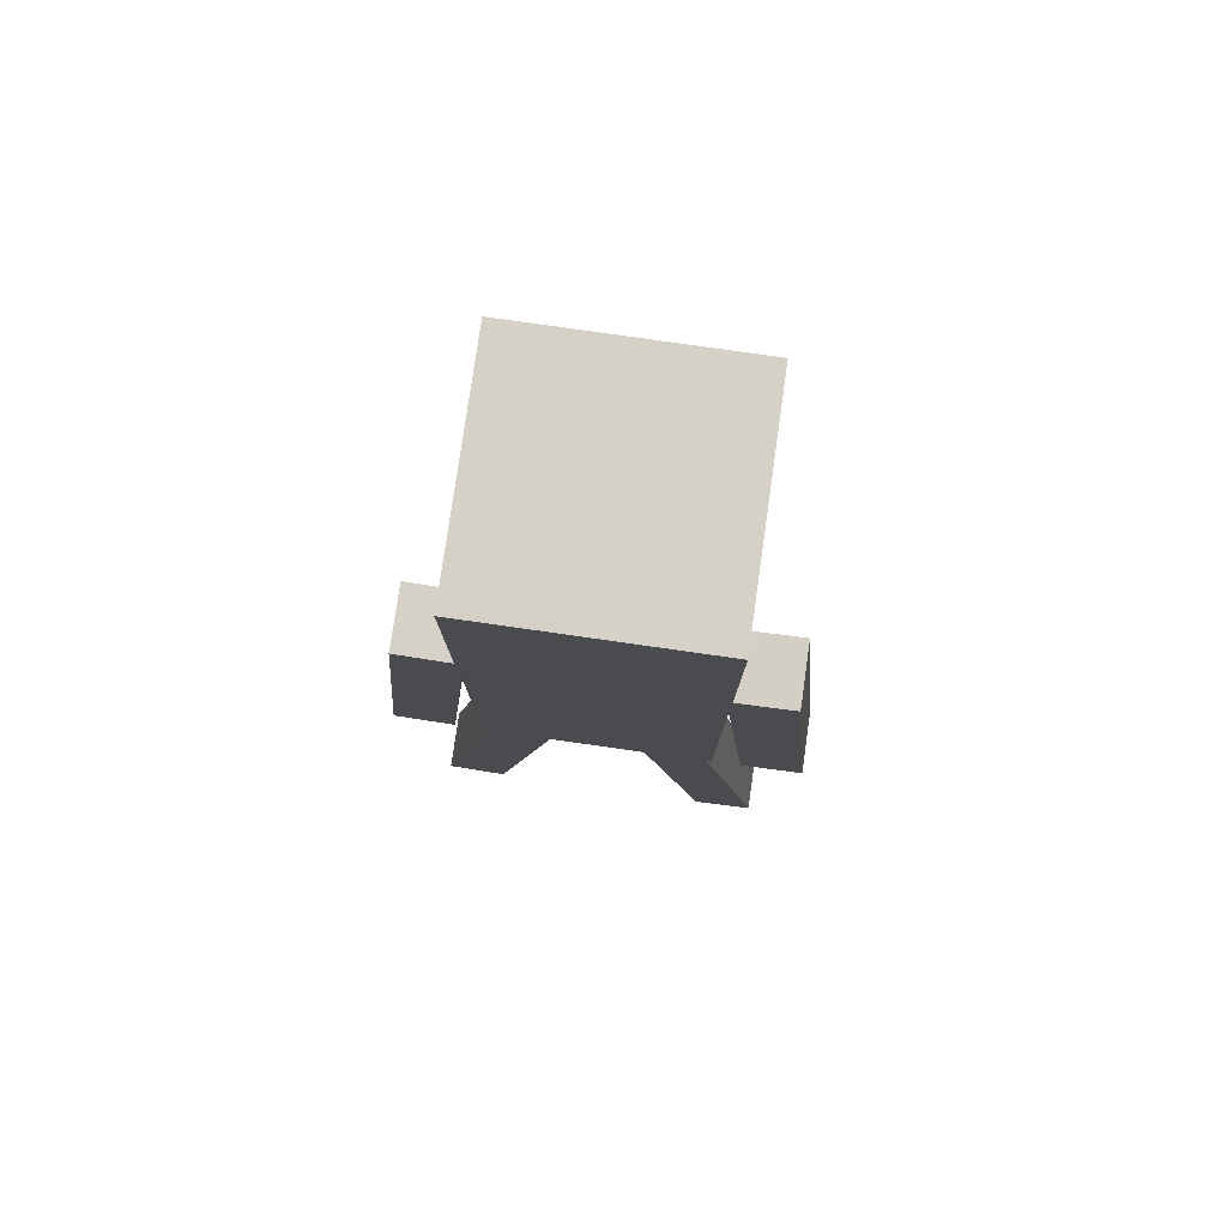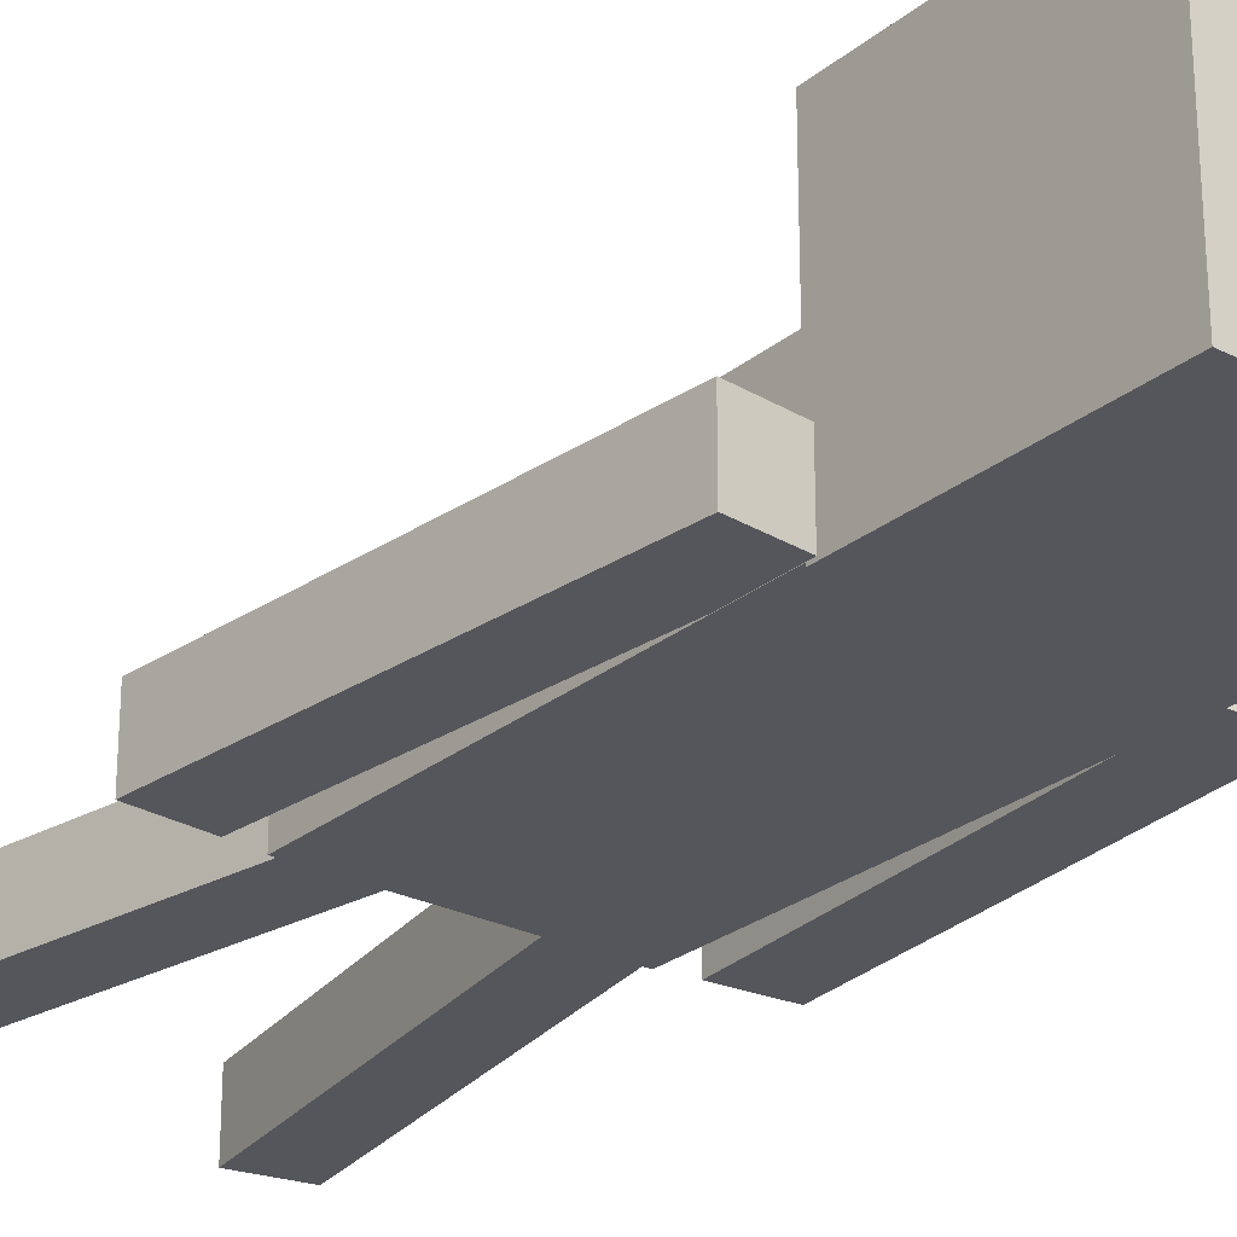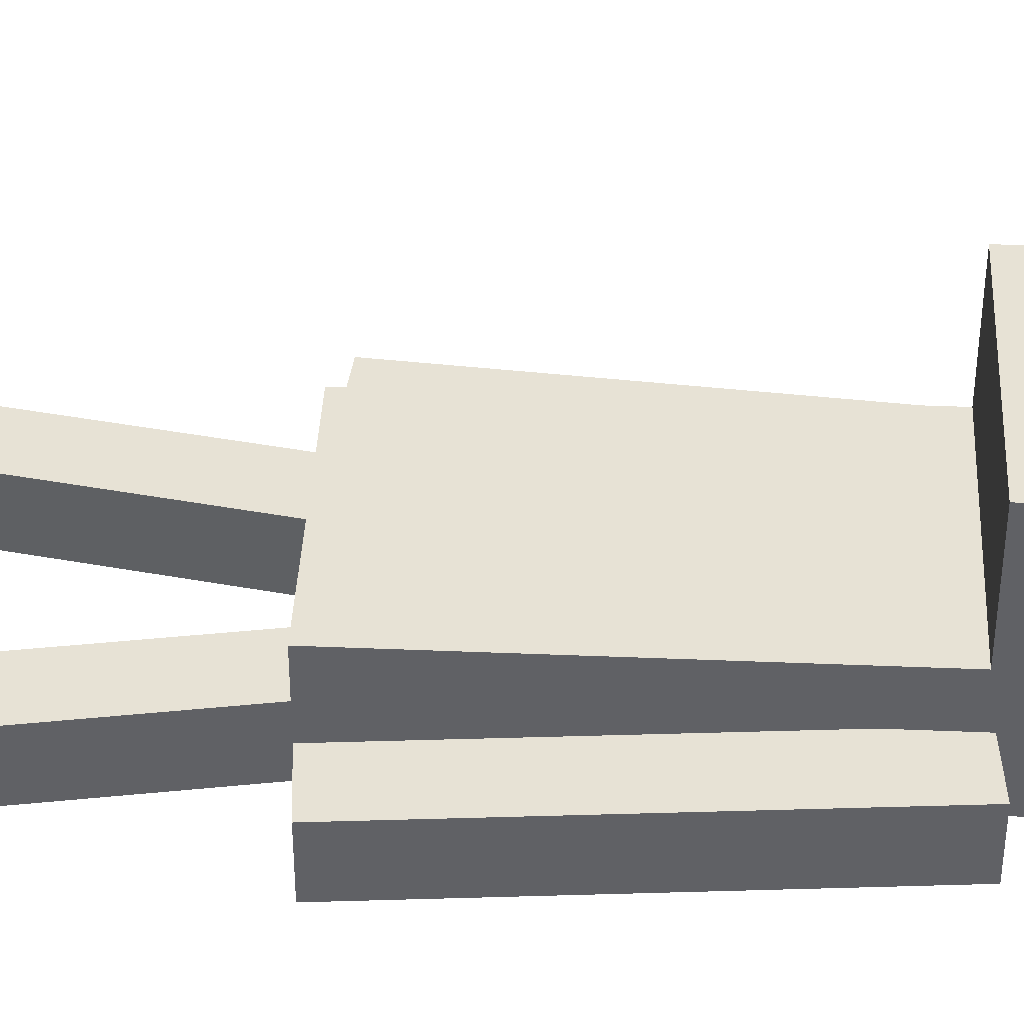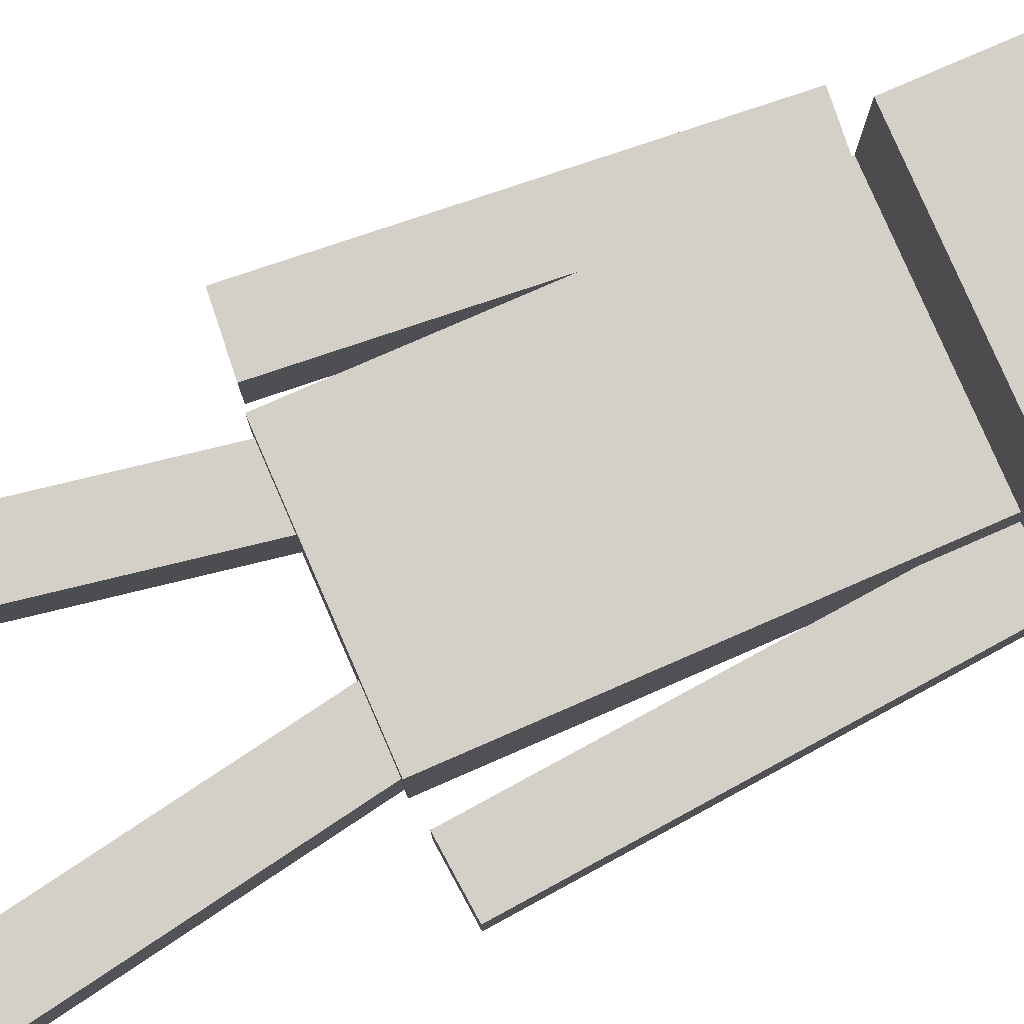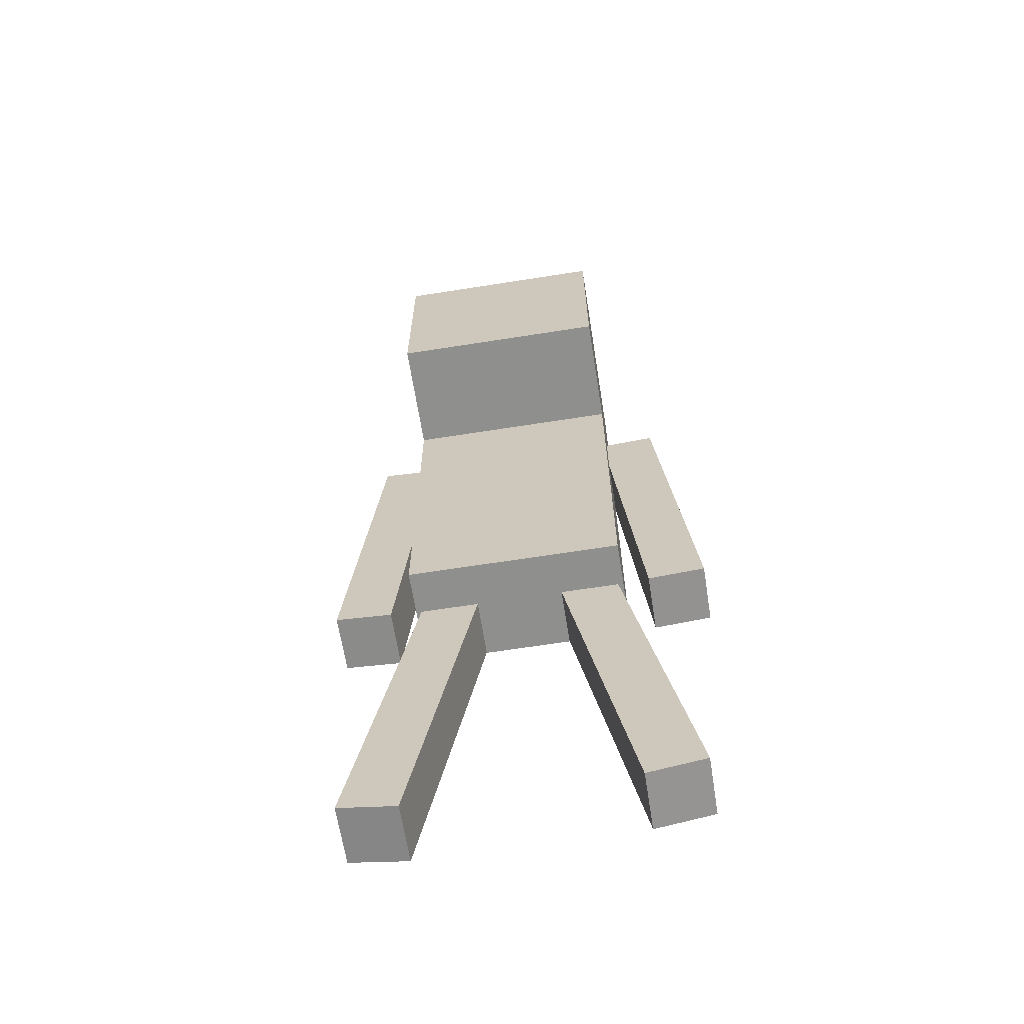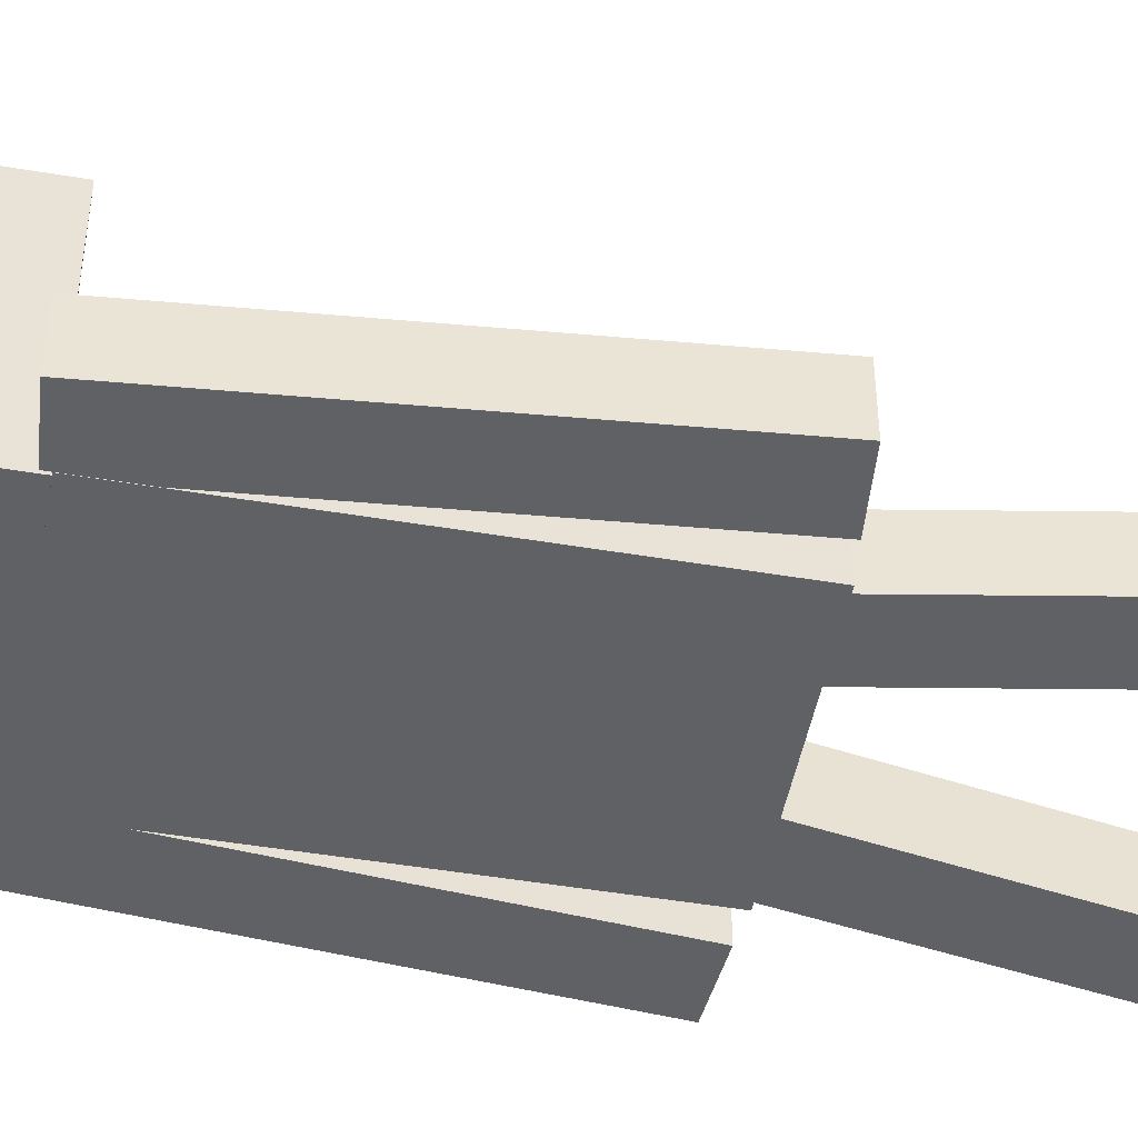
<metadata>
{"format":"obj","ext":"obj","renderer":"f3d","projection":"perspective","resolution":1024,"background":"white","views":[{"elev":79.1,"azim":8.1,"up":"+Z"},{"elev":-26.2,"azim":-38.5,"up":"+Y"},{"elev":40.1,"azim":-87.1,"up":"+Y"},{"elev":79.9,"azim":-113.5,"up":"+Y"},{"elev":-65.3,"azim":-171.0,"up":"+Z"},{"elev":-48.0,"azim":79.3,"up":"+Y"}]}
</metadata>
<code>
o Player_Cube
v 0.461 -1.009 2.102
v -0.461 -1.009 2.102
v -0.461 -1.009 0.5463
v 0.461 -1.009 0.5463
v -0.461 -0.5721 2.102
v -0.461 -0.5721 0.5463
v 0.461 -0.5721 2.102
v 0.461 -0.5721 0.5463
v 0.461 -1.018 3.009
v -0.461 -1.018 3.009
v -0.461 -1.018 2.087
v 0.461 -1.018 2.087
v -0.461 -0.09582 3.009
v -0.461 -0.09582 2.087
v 0.461 -0.09582 3.009
v 0.461 -0.09582 2.087
v 0.4537 -1.011 3.002
v 0.4537 -1.011 2.095
v 0.4537 -0.1032 2.095
v 0.4537 -0.1032 3.002
v -0.4537 -0.1032 3.002
v -0.4537 -1.011 3.002
v -0.4537 -1.011 2.095
v -0.4537 -0.1032 2.095
v 0.5765 -0.7606 0.5609
v 0.8228 -0.7606 0.5825
v 0.8228 -1.008 0.5825
v 0.5765 -1.008 0.5609
v 0.6871 -0.7606 2.133
v 0.4408 -0.7606 2.112
v 0.4408 -1.008 2.112
v 0.6871 -1.008 2.133
v -0.5738 -0.7606 0.5609
v -0.5738 -1.008 0.5609
v -0.8201 -1.008 0.5825
v -0.8201 -0.7606 0.5825
v -0.6845 -0.7606 2.133
v -0.6845 -1.008 2.133
v -0.4382 -1.008 2.112
v -0.4382 -0.7606 2.112
v 0.4548 -0.7601 -0.9761
v 0.6983 -0.7601 -0.9331
v 0.6983 -1.007 -0.9331
v 0.4548 -1.007 -0.9761
v 0.428 -0.7601 0.5998
v 0.1845 -0.7601 0.5568
v 0.1845 -1.007 0.5568
v 0.428 -1.007 0.5998
v -0.4556 -0.7601 -0.9761
v -0.4556 -1.007 -0.9761
v -0.6991 -1.007 -0.9331
v -0.6991 -0.7601 -0.9331
v -0.4288 -0.7601 0.5998
v -0.4288 -1.007 0.5998
v -0.1853 -1.007 0.5568
v -0.1853 -0.7601 0.5568
f 1 2 3 4
f 2 5 6 3
f 5 7 8 6
f 8 4 3 6
f 5 2 1 7
f 9 10 11 12
f 10 13 14 11
f 13 15 16 14
f 16 12 11 14
f 13 10 9 15
f 1 4 8 7
f 9 12 16 15
f 17 18 19 20
f 21 22 17 20
f 19 18 23 24
f 21 20 19 24
f 22 21 24 23
f 17 22 23 18
f 25 26 27 28
f 29 30 31 32
f 32 27 26 29
f 29 26 25 30
f 30 25 28 31
f 31 28 27 32
f 33 34 35 36
f 37 38 39 40
f 38 37 36 35
f 37 40 33 36
f 40 39 34 33
f 39 38 35 34
f 41 42 43 44
f 45 46 47 48
f 48 43 42 45
f 45 42 41 46
f 46 41 44 47
f 47 44 43 48
f 49 50 51 52
f 53 54 55 56
f 54 53 52 51
f 53 56 49 52
f 56 55 50 49
f 55 54 51 50

</code>
